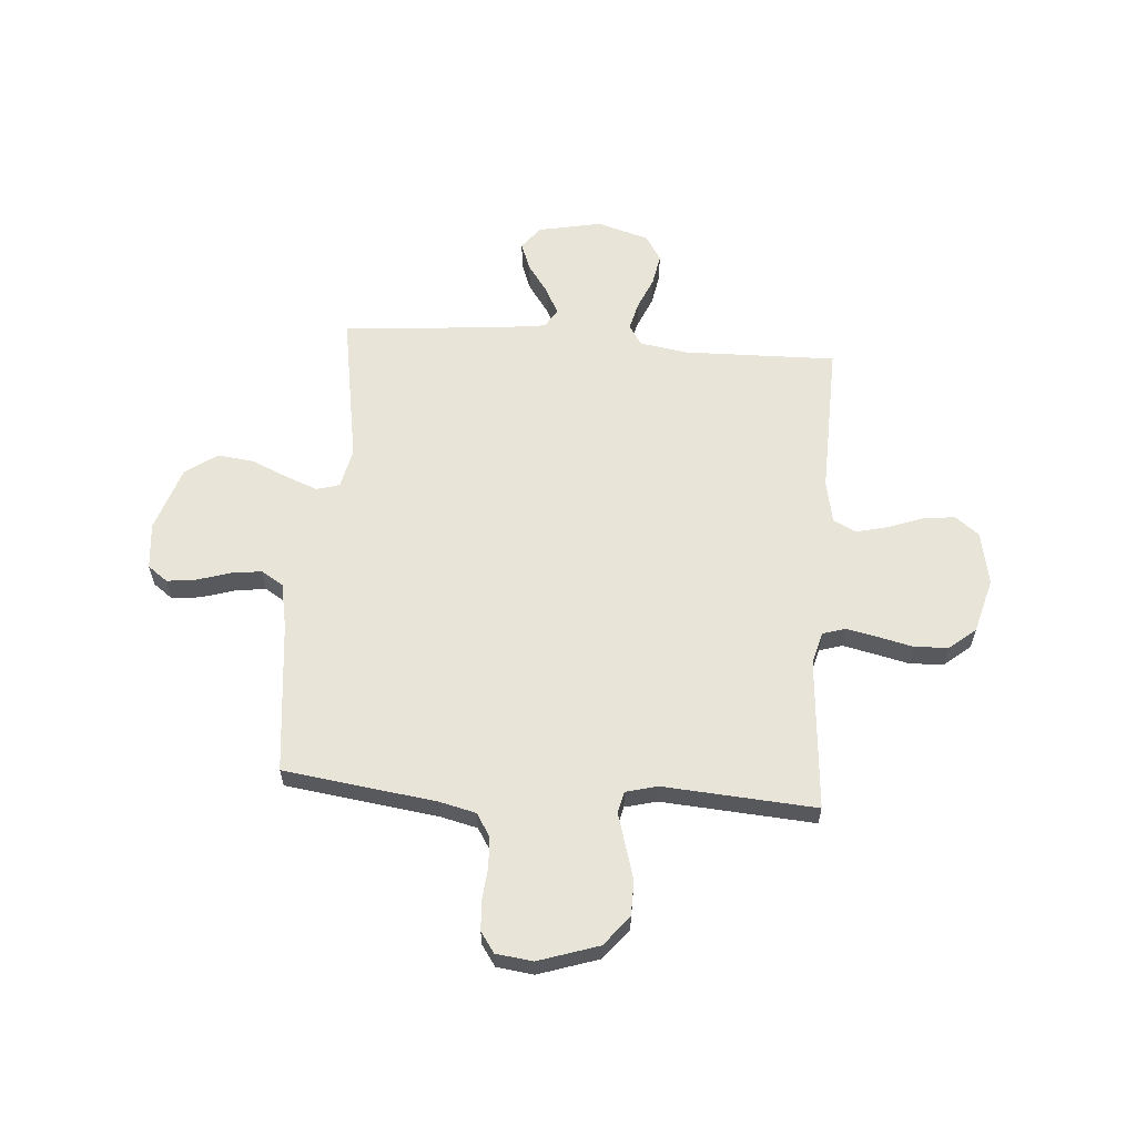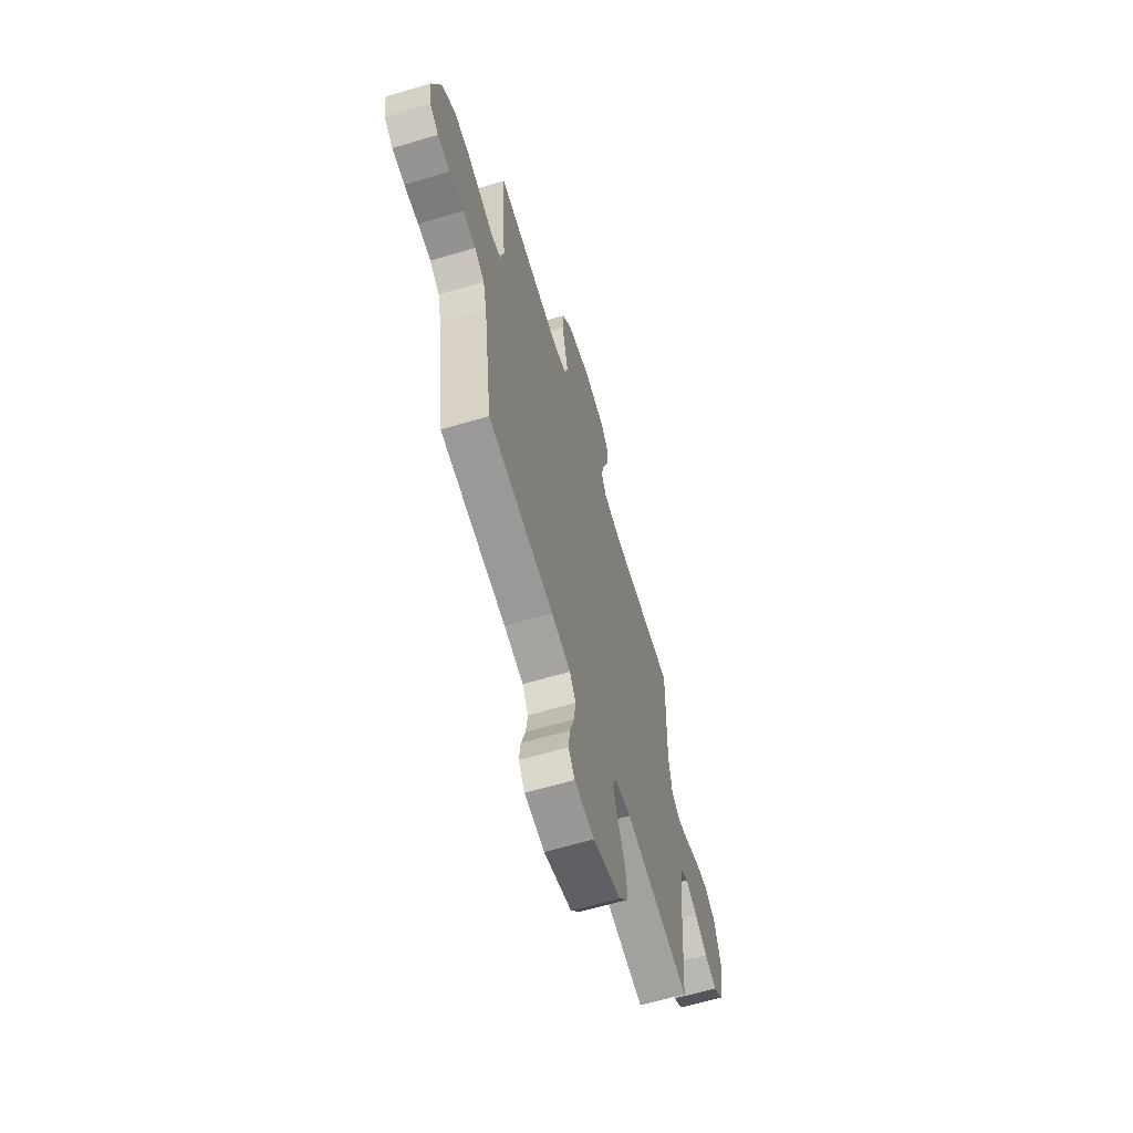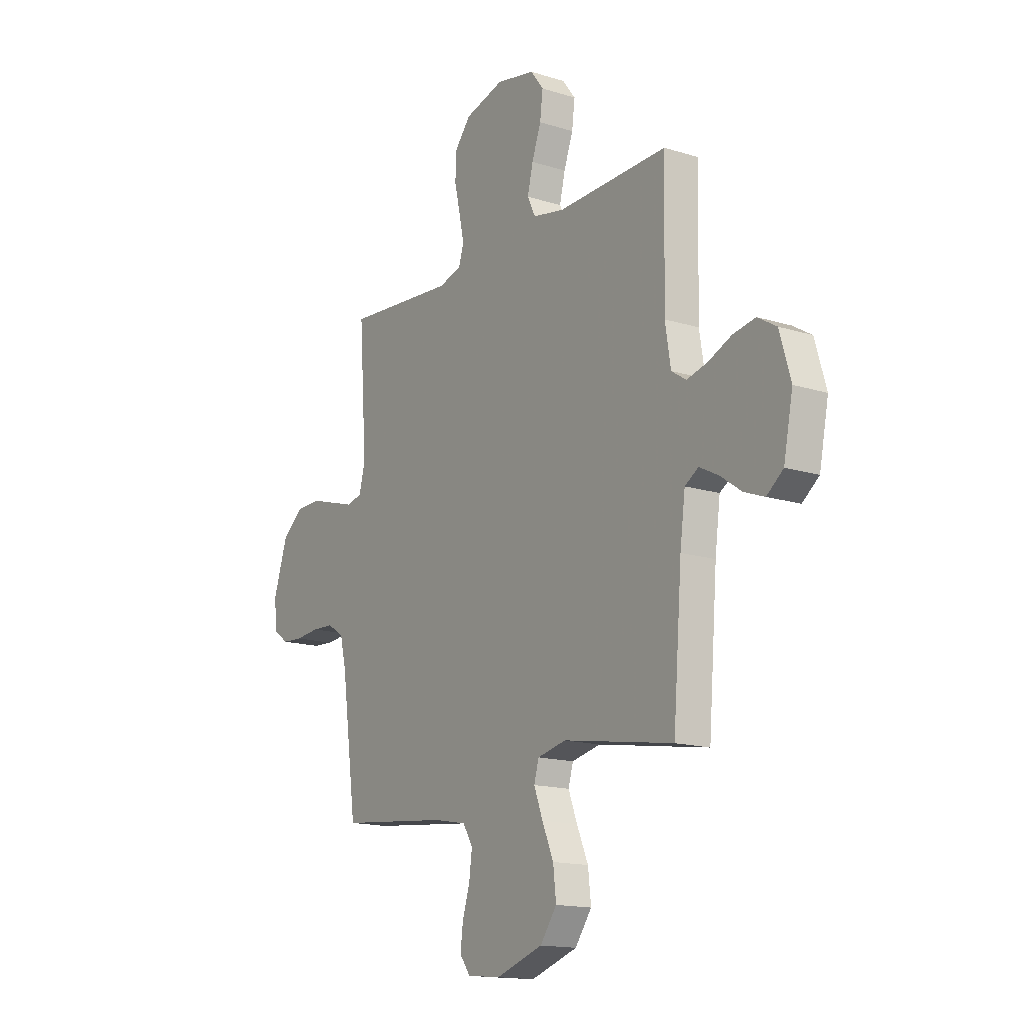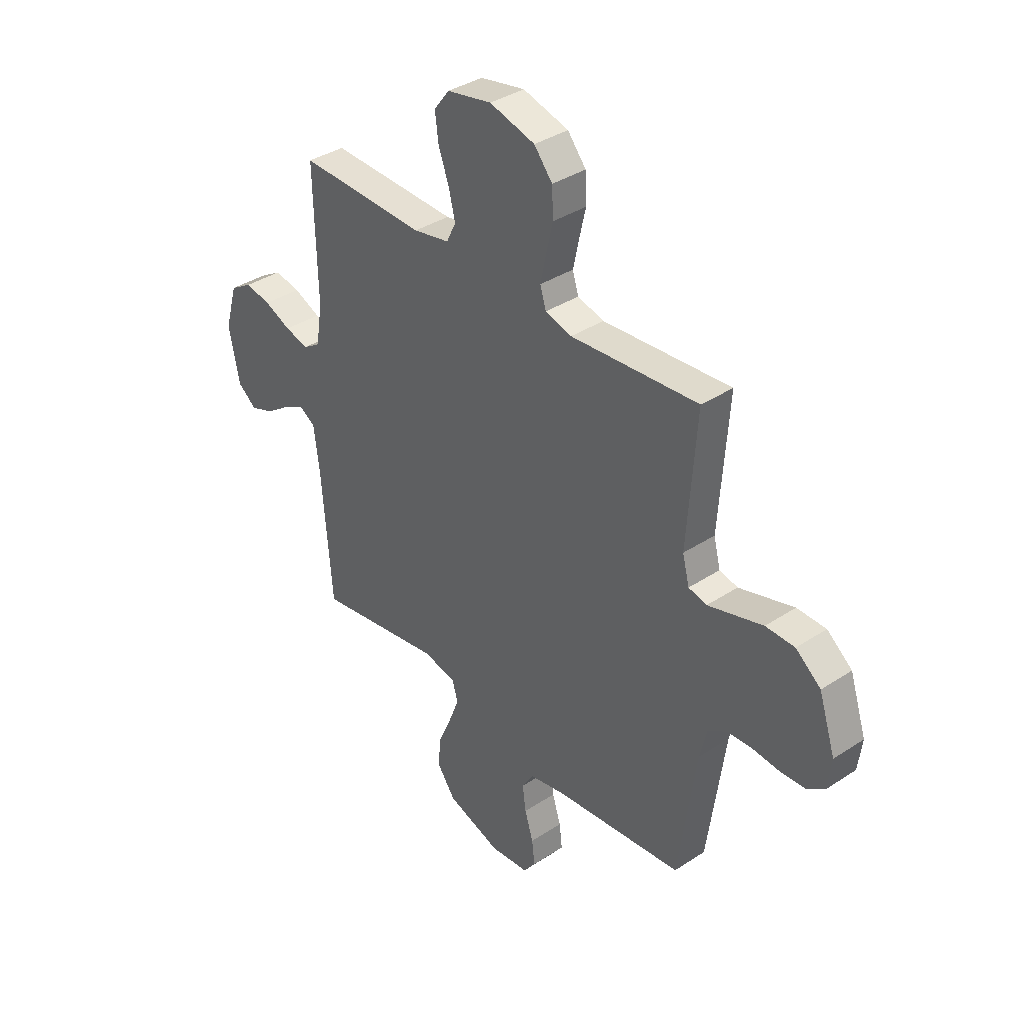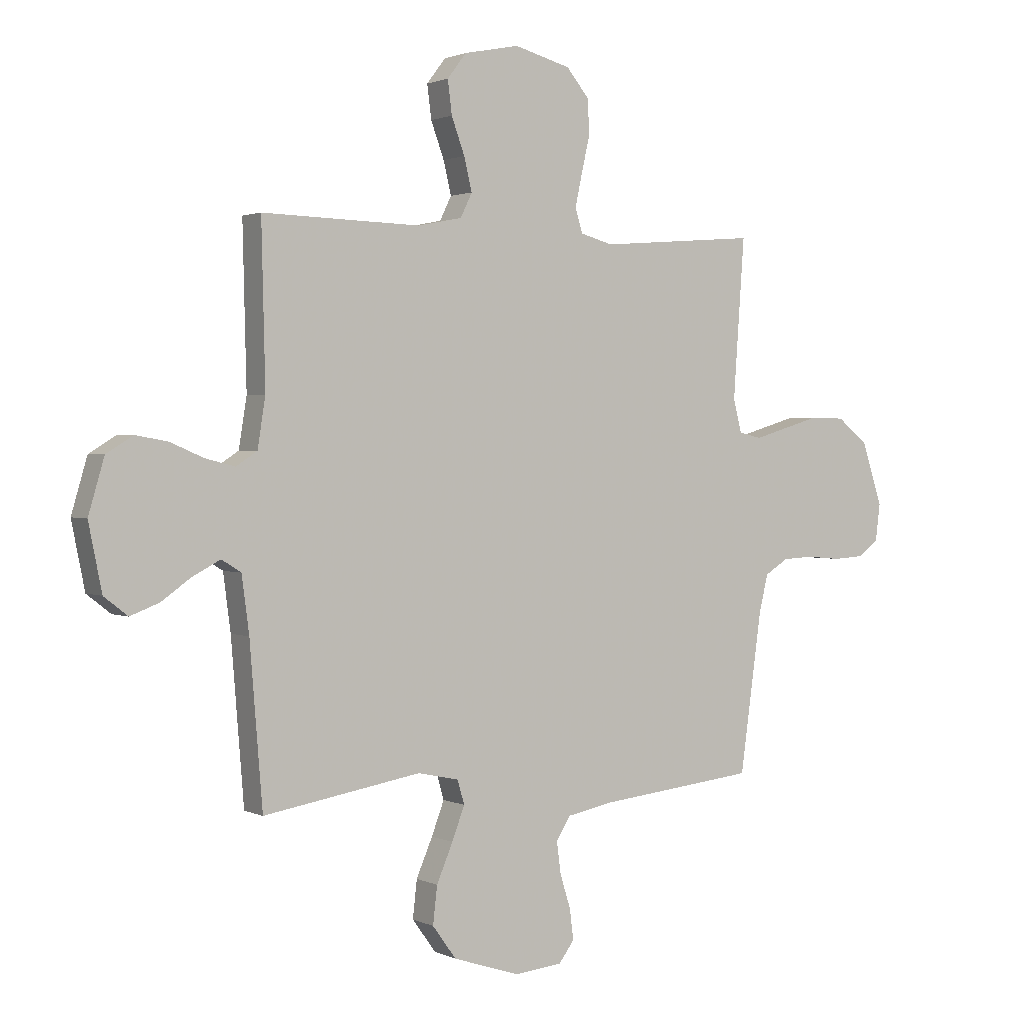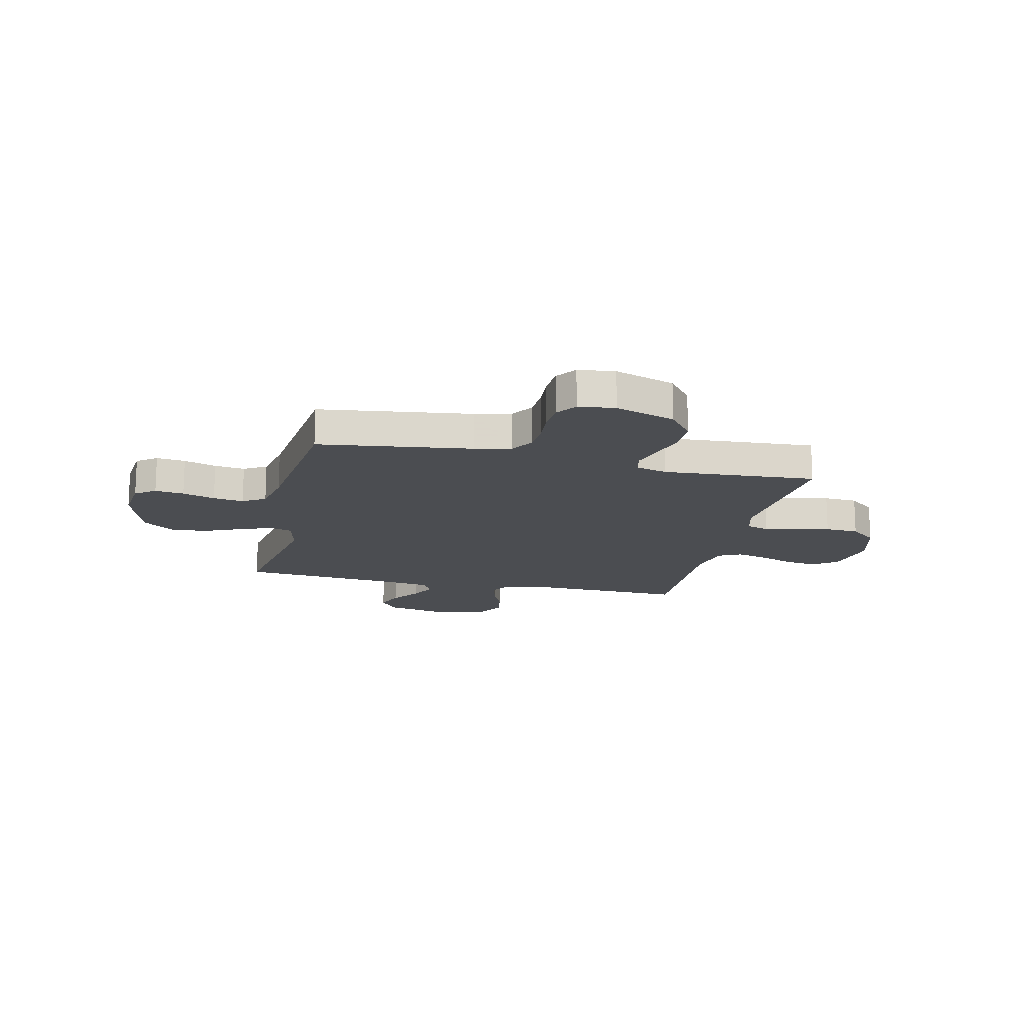
<metadata>
{"format":"obj","ext":"obj","renderer":"f3d","projection":"perspective","resolution":1024,"background":"white","views":[{"elev":60.5,"azim":-85.6,"up":"+Y"},{"elev":-63.5,"azim":-73.4,"up":"+Z"},{"elev":-15.5,"azim":56.6,"up":"+Z"},{"elev":37.0,"azim":-130.3,"up":"+Z"},{"elev":1.7,"azim":147.7,"up":"+Z"},{"elev":-16.0,"azim":-103.0,"up":"+Y"}]}
</metadata>
<code>
v 0.5 0.07 -0.5
v 0.2 0.07 -0.45
v 0.122 0.07 -0.467
v 0.109 0.07 -0.512
v 0.133 0.07 -0.575
v 0.164 0.07 -0.647
v 0.172 0.07 -0.718
v 0.127 0.07 -0.78
v 0 0.07 -0.822
v -0.091 0.07 -0.813
v -0.12 0.07 -0.774
v -0.113 0.07 -0.717
v -0.093 0.07 -0.653
v -0.085 0.07 -0.593
v -0.112 0.07 -0.549
v -0.2 0.07 -0.532
v -0.5 0.07 -0.5
v -0.541 0.07 -0.2
v -0.558 0.07 -0.129
v -0.603 0.07 -0.101
v -0.662 0.07 -0.098
v -0.727 0.07 -0.104
v -0.784 0.07 -0.1
v -0.824 0.07 -0.072
v -0.833 0.07 0
v -0.794 0.07 0.118
v -0.735 0.07 0.165
v -0.667 0.07 0.166
v -0.599 0.07 0.146
v -0.538 0.07 0.128
v -0.495 0.07 0.138
v -0.479 0.07 0.2
v -0.5 0.07 0.5
v -0.2 0.07 0.476
v -0.138 0.07 0.493
v -0.124 0.07 0.538
v -0.137 0.07 0.599
v -0.153 0.07 0.668
v -0.15 0.07 0.734
v -0.107 0.07 0.786
v 0 0.07 0.815
v 0.105 0.07 0.794
v 0.141 0.07 0.747
v 0.133 0.07 0.684
v 0.108 0.07 0.616
v 0.093 0.07 0.554
v 0.115 0.07 0.509
v 0.2 0.07 0.492
v 0.5 0.07 0.5
v 0.493 0.07 0.2
v 0.508 0.07 0.107
v 0.548 0.07 0.081
v 0.604 0.07 0.095
v 0.667 0.07 0.122
v 0.728 0.07 0.133
v 0.779 0.07 0.102
v 0.809 0.07 0
v 0.784 0.07 -0.124
v 0.739 0.07 -0.159
v 0.684 0.07 -0.138
v 0.627 0.07 -0.098
v 0.575 0.07 -0.071
v 0.538 0.07 -0.094
v 0.524 0.07 -0.2
v 0.5 0 -0.5
v 0.2 0 -0.45
v 0.122 0 -0.467
v 0.109 0 -0.512
v 0.133 0 -0.575
v 0.164 0 -0.647
v 0.172 0 -0.718
v 0.127 0 -0.78
v 0 0 -0.822
v -0.091 0 -0.813
v -0.12 0 -0.774
v -0.113 0 -0.717
v -0.093 0 -0.653
v -0.085 0 -0.593
v -0.112 0 -0.549
v -0.2 0 -0.532
v -0.5 0 -0.5
v -0.541 0 -0.2
v -0.558 0 -0.129
v -0.603 0 -0.101
v -0.662 0 -0.098
v -0.727 0 -0.104
v -0.784 0 -0.1
v -0.824 0 -0.072
v -0.833 0 0
v -0.794 0 0.118
v -0.735 0 0.165
v -0.667 0 0.166
v -0.599 0 0.146
v -0.538 0 0.128
v -0.495 0 0.138
v -0.479 0 0.2
v -0.5 0 0.5
v -0.2 0 0.476
v -0.138 0 0.493
v -0.124 0 0.538
v -0.137 0 0.599
v -0.153 0 0.668
v -0.15 0 0.734
v -0.107 0 0.786
v 0 0 0.815
v 0.105 0 0.794
v 0.141 0 0.747
v 0.133 0 0.684
v 0.108 0 0.616
v 0.093 0 0.554
v 0.115 0 0.509
v 0.2 0 0.492
v 0.5 0 0.5
v 0.493 0 0.2
v 0.508 0 0.107
v 0.548 0 0.081
v 0.604 0 0.095
v 0.667 0 0.122
v 0.728 0 0.133
v 0.779 0 0.102
v 0.809 0 0
v 0.784 0 -0.124
v 0.739 0 -0.159
v 0.684 0 -0.138
v 0.627 0 -0.098
v 0.575 0 -0.071
v 0.538 0 -0.094
v 0.524 0 -0.2
f 58 59 60 61
f 58 61 62
f 57 58 62
f 56 57 62
f 53 54 55 56
f 52 53 56 62
f 51 52 62 63
f 48 49 50
f 47 48 50 51
f 42 43 44 45
f 42 45 46
f 41 42 46
f 40 41 46
f 37 38 39 40
f 36 37 40 46
f 35 36 46 47
f 32 33 34
f 31 32 34 35
f 27 28 29 30
f 25 26 27 30
f 25 30 31
f 24 25 31
f 21 22 23 24
f 20 21 24 31
f 19 20 31 35
f 16 17 18
f 15 16 18 19
f 10 11 12 13
f 10 13 14
f 9 10 14
f 8 9 14
f 5 6 7 8
f 4 5 8 14
f 3 4 14 15
f 64 1 2
f 64 2 3
f 47 51 63 64
f 19 35 47 64
f 3 15 19 64
f 125 124 123 122
f 126 125 122
f 126 122 121
f 126 121 120
f 120 119 118 117
f 126 120 117 116
f 127 126 116 115
f 114 113 112
f 115 114 112 111
f 109 108 107 106
f 110 109 106
f 110 106 105
f 110 105 104
f 104 103 102 101
f 110 104 101 100
f 111 110 100 99
f 98 97 96
f 99 98 96 95
f 94 93 92 91
f 94 91 90 89
f 95 94 89
f 95 89 88
f 88 87 86 85
f 95 88 85 84
f 99 95 84 83
f 82 81 80
f 83 82 80 79
f 77 76 75 74
f 78 77 74
f 78 74 73
f 78 73 72
f 72 71 70 69
f 78 72 69 68
f 79 78 68 67
f 66 65 128
f 67 66 128
f 128 127 115 111
f 128 111 99 83
f 128 83 79 67
f 1 65 66 2
f 2 66 67 3
f 3 67 68 4
f 4 68 69 5
f 5 69 70 6
f 6 70 71 7
f 7 71 72 8
f 8 72 73 9
f 9 73 74 10
f 10 74 75 11
f 11 75 76 12
f 12 76 77 13
f 13 77 78 14
f 14 78 79 15
f 15 79 80 16
f 16 80 81 17
f 17 81 82 18
f 18 82 83 19
f 19 83 84 20
f 20 84 85 21
f 21 85 86 22
f 22 86 87 23
f 23 87 88 24
f 24 88 89 25
f 25 89 90 26
f 26 90 91 27
f 27 91 92 28
f 28 92 93 29
f 29 93 94 30
f 30 94 95 31
f 31 95 96 32
f 32 96 97 33
f 33 97 98 34
f 34 98 99 35
f 35 99 100 36
f 36 100 101 37
f 37 101 102 38
f 38 102 103 39
f 39 103 104 40
f 40 104 105 41
f 41 105 106 42
f 42 106 107 43
f 43 107 108 44
f 44 108 109 45
f 45 109 110 46
f 46 110 111 47
f 47 111 112 48
f 48 112 113 49
f 49 113 114 50
f 50 114 115 51
f 51 115 116 52
f 52 116 117 53
f 53 117 118 54
f 54 118 119 55
f 55 119 120 56
f 56 120 121 57
f 57 121 122 58
f 58 122 123 59
f 59 123 124 60
f 60 124 125 61
f 61 125 126 62
f 62 126 127 63
f 63 127 128 64
f 64 128 65 1

</code>
